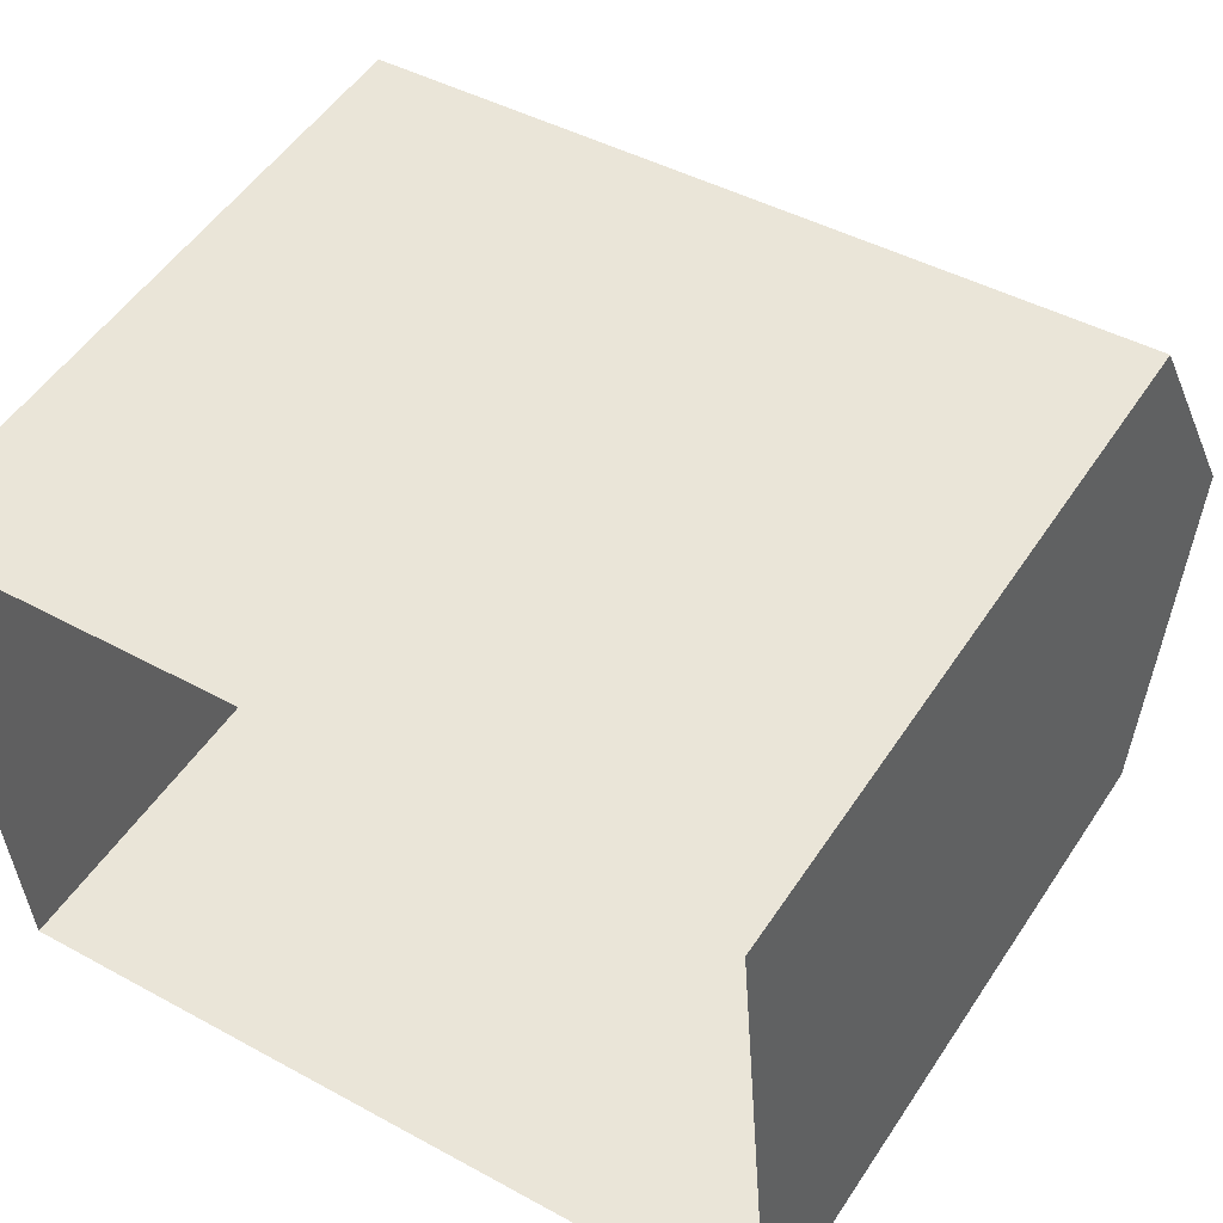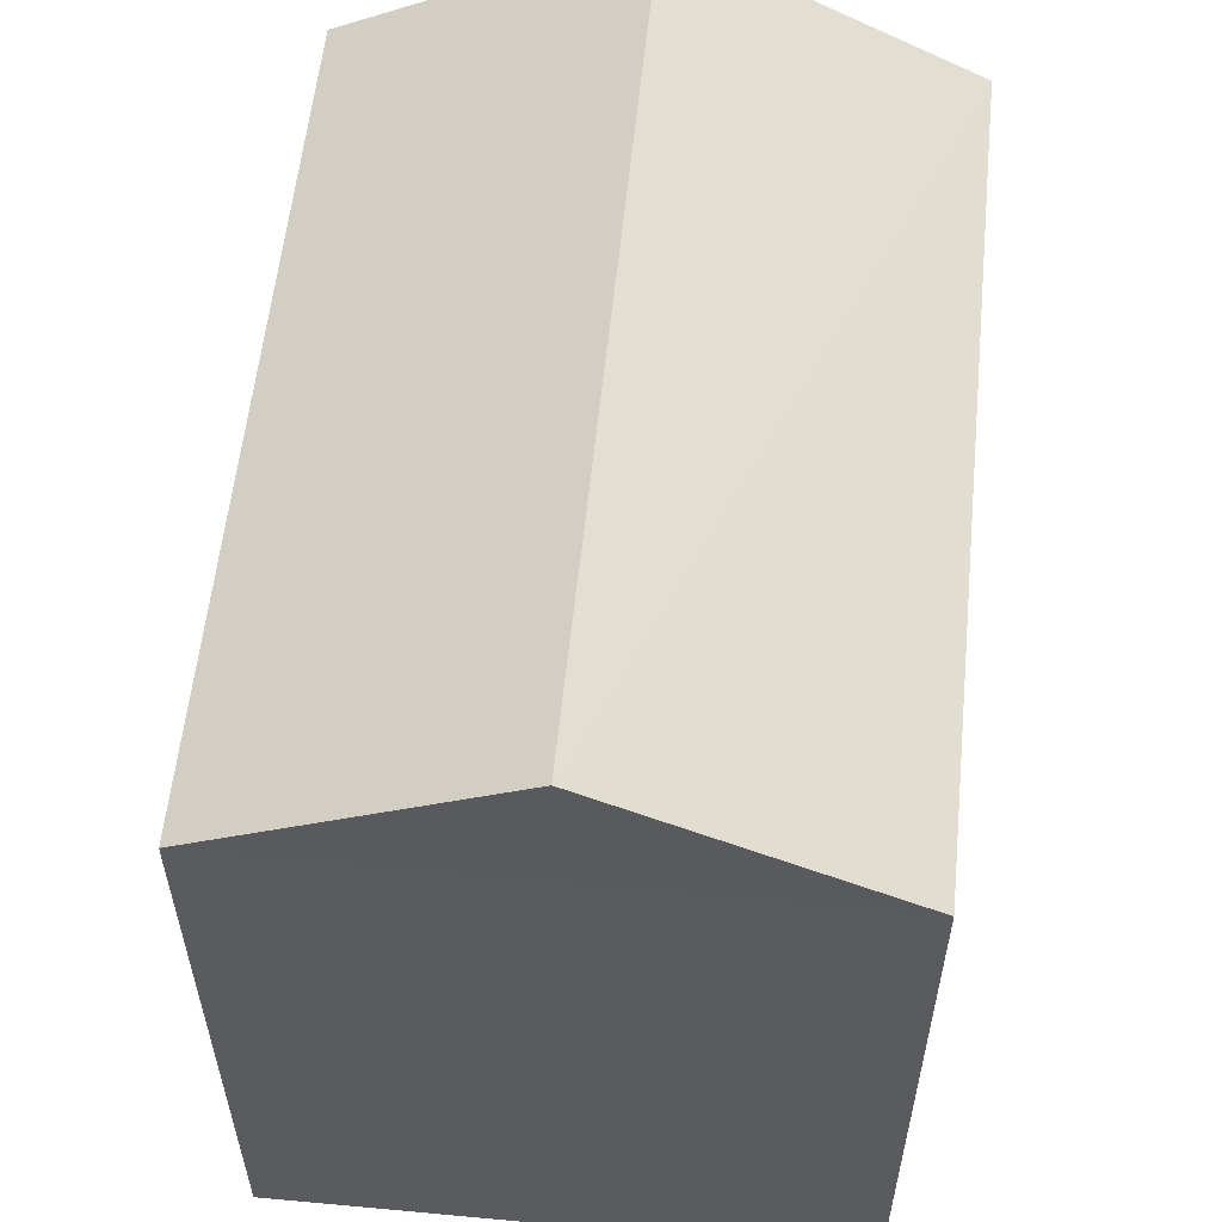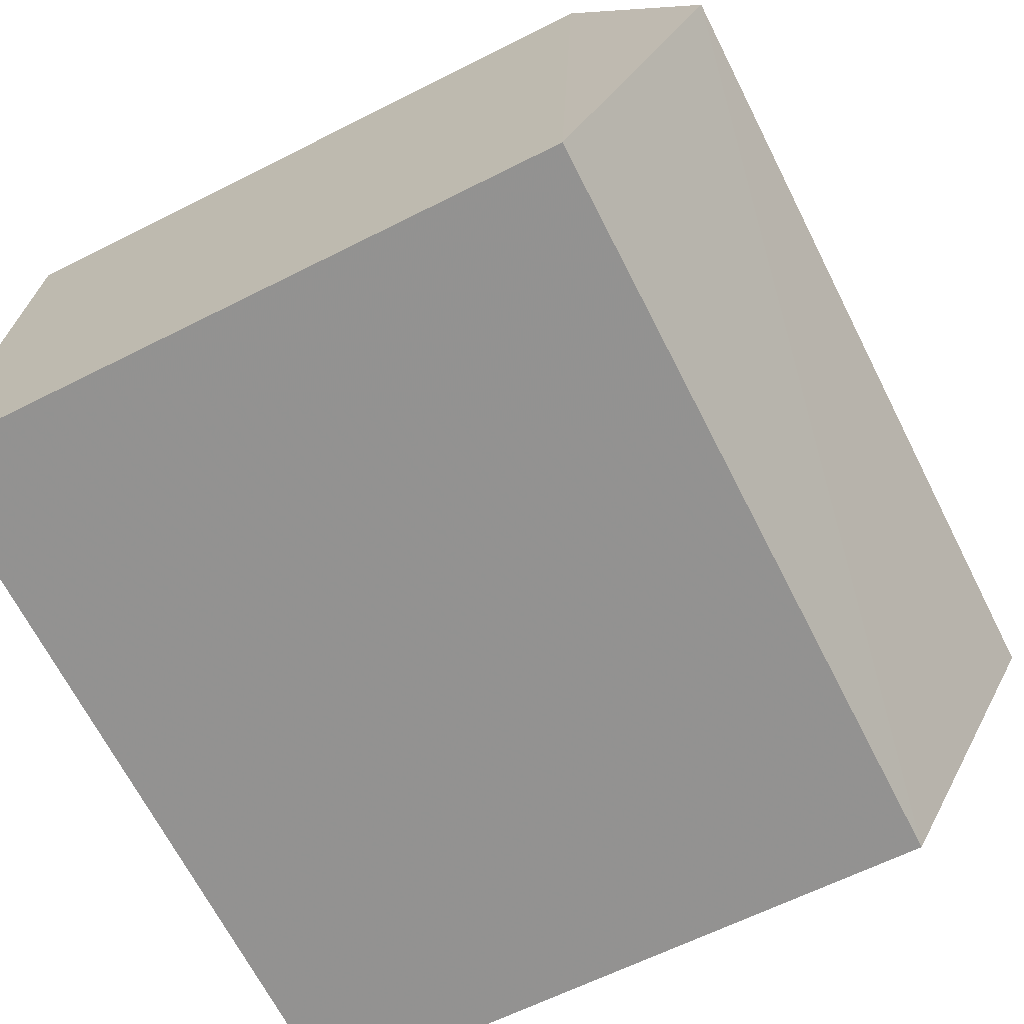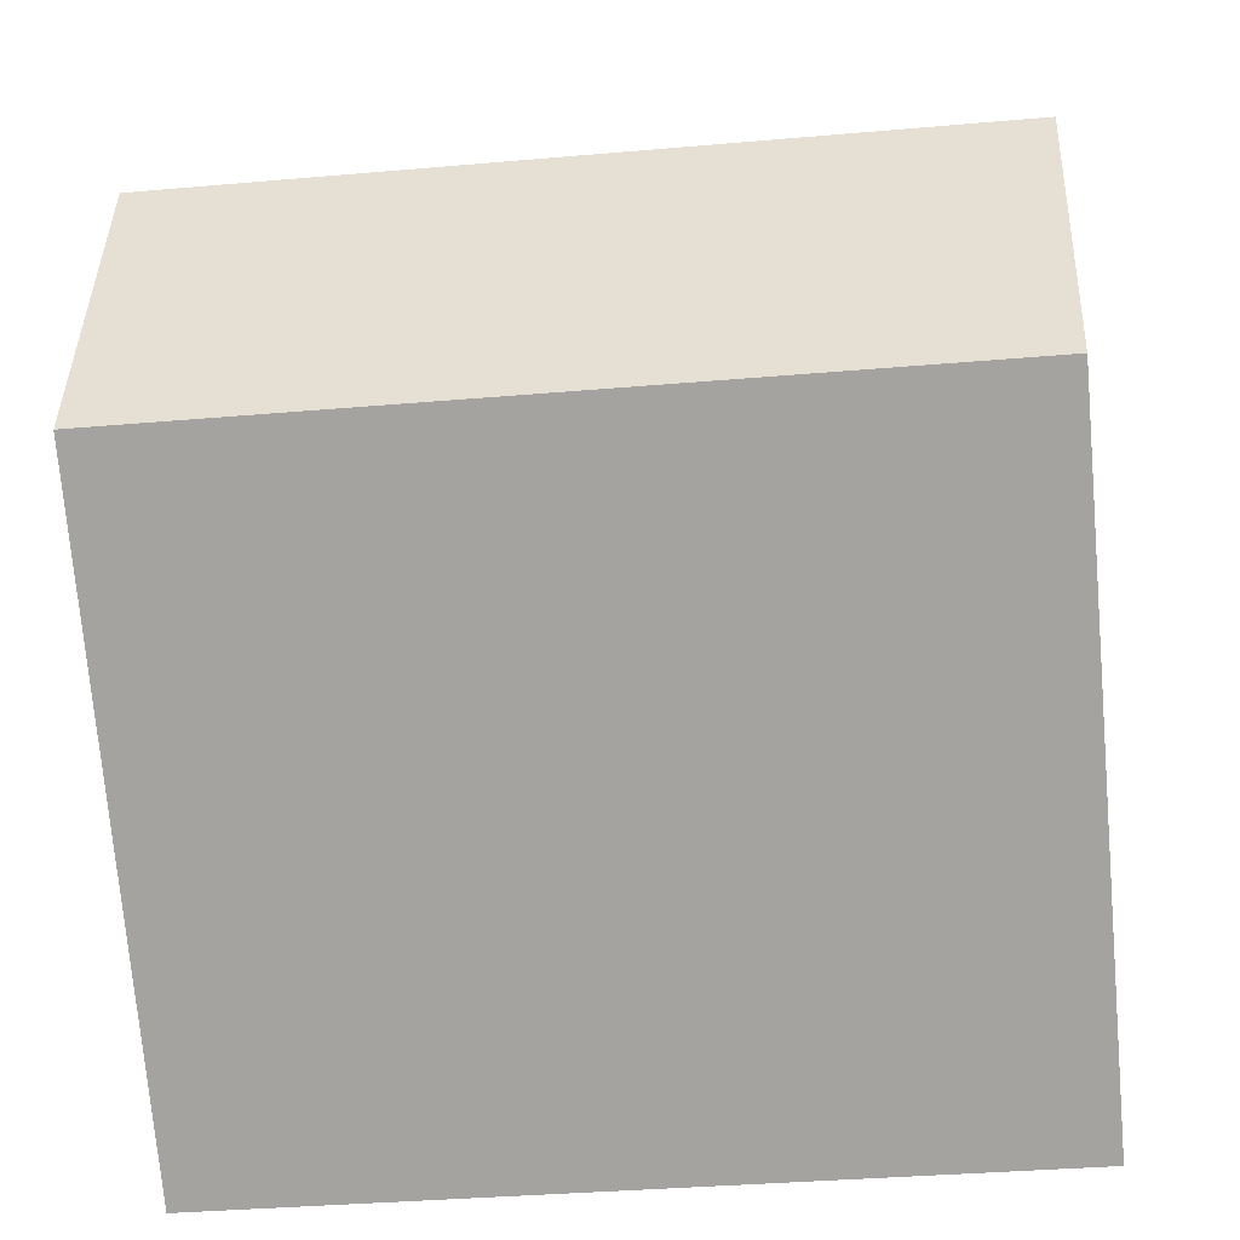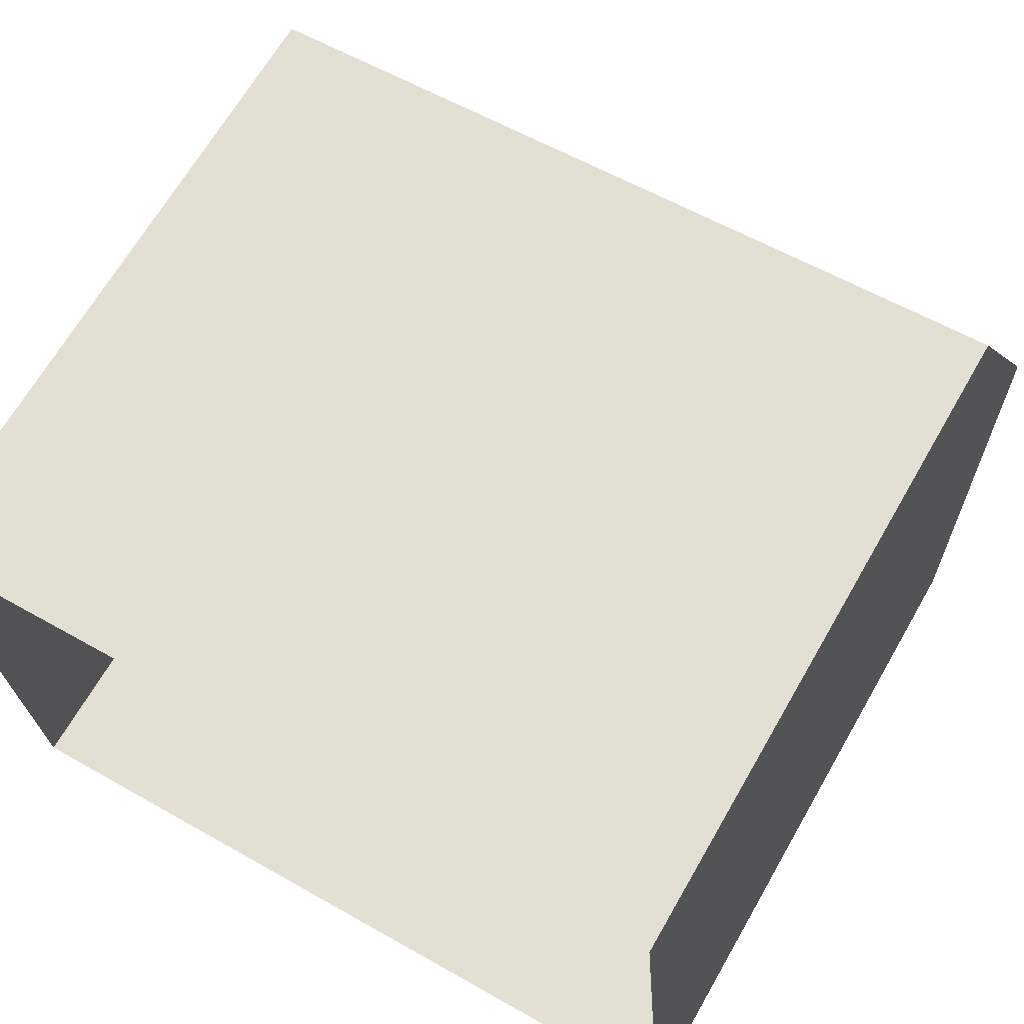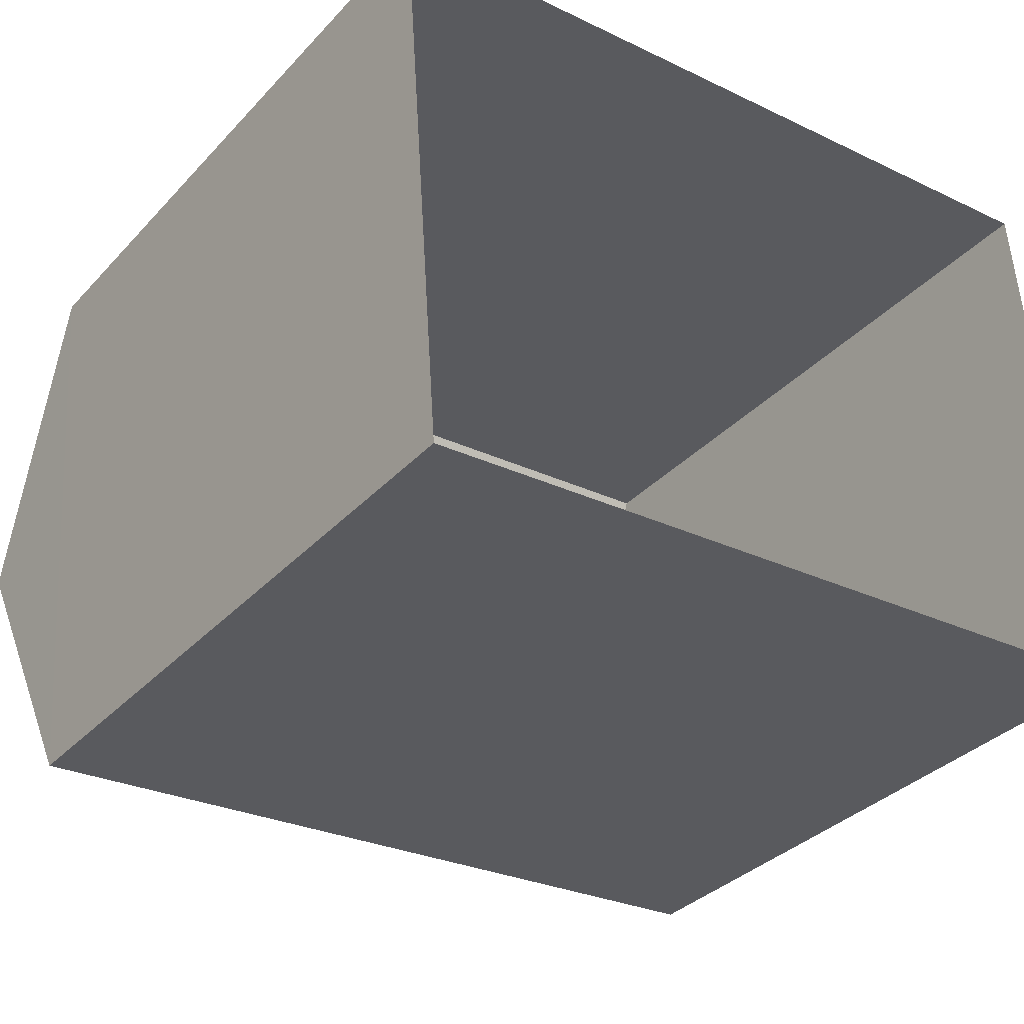
<metadata>
{"format":"obj","ext":"obj","renderer":"f3d","projection":"perspective","resolution":1024,"background":"white","views":[{"elev":51.8,"azim":-147.6,"up":"+Y"},{"elev":57.5,"azim":91.7,"up":"+Z"},{"elev":-62.9,"azim":-63.0,"up":"+Y"},{"elev":-74.2,"azim":5.1,"up":"+Y"},{"elev":67.2,"azim":-149.9,"up":"+Y"},{"elev":-34.5,"azim":143.9,"up":"+Y"}]}
</metadata>
<code>
v -3.729e+05 -1.054e+05 23.6
v -3.729e+05 -1.054e+05 23.6
v -3.729e+05 -1.054e+05 23.6
v -3.729e+05 -1.054e+05 23.6
v -3.729e+05 -1.054e+05 29.51
v -3.729e+05 -1.054e+05 28.46
v -3.729e+05 -1.054e+05 29.51
v -3.729e+05 -1.054e+05 28.46
v -3.729e+05 -1.054e+05 28.46
v -3.729e+05 -1.054e+05 28.46
f 1 2 3
f 1 4 2
f 5 6 7
f 5 8 6
f 7 9 5
f 7 10 9
f 1 3 9
f 9 8 5
f 9 3 8
f 6 2 10
f 6 10 7
f 2 4 10
f 6 3 2
f 6 8 3
f 10 4 1
f 9 10 1

</code>
